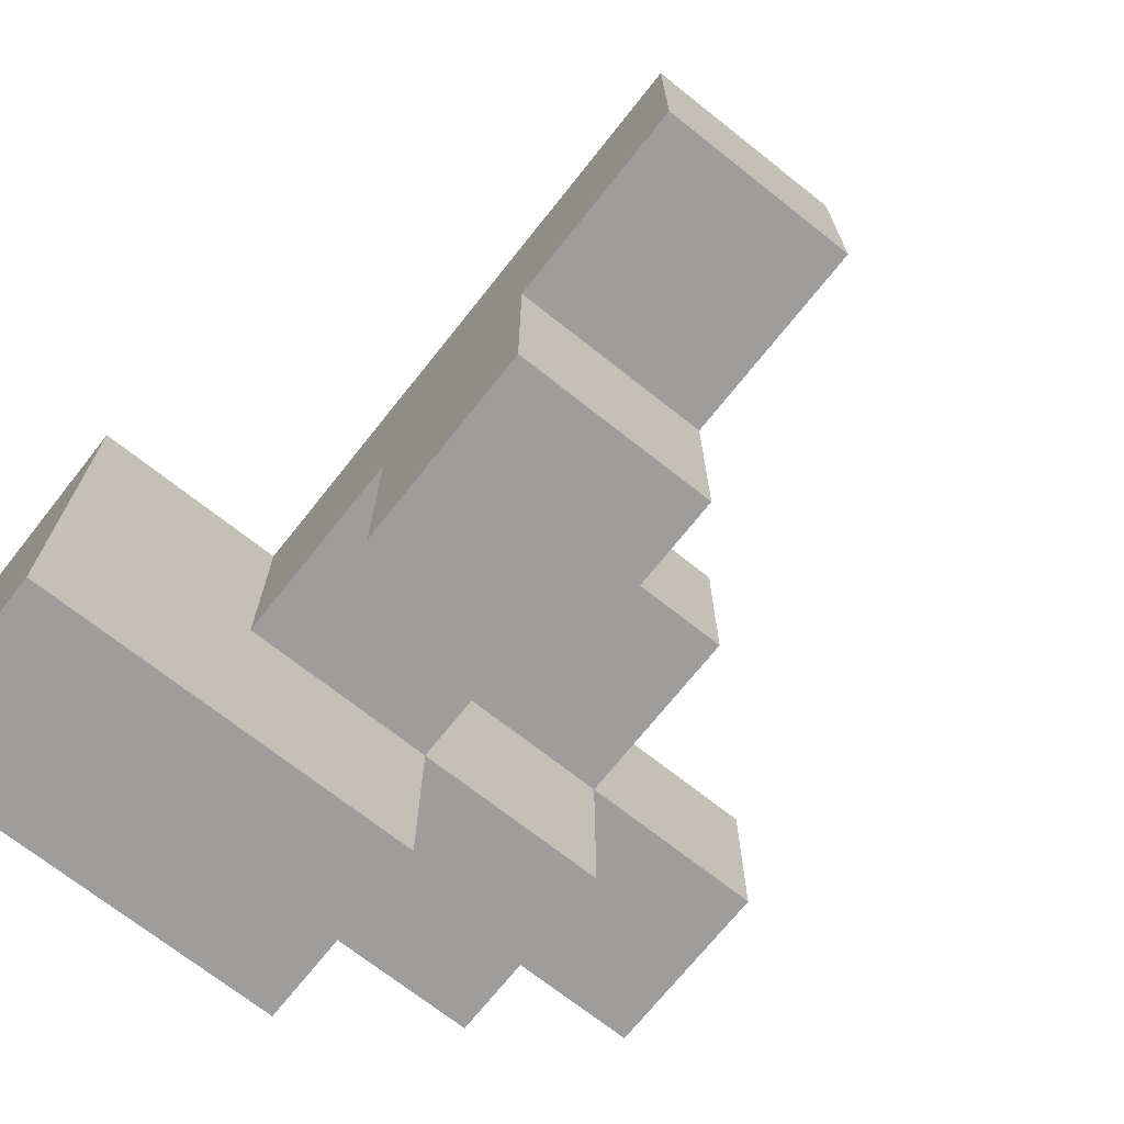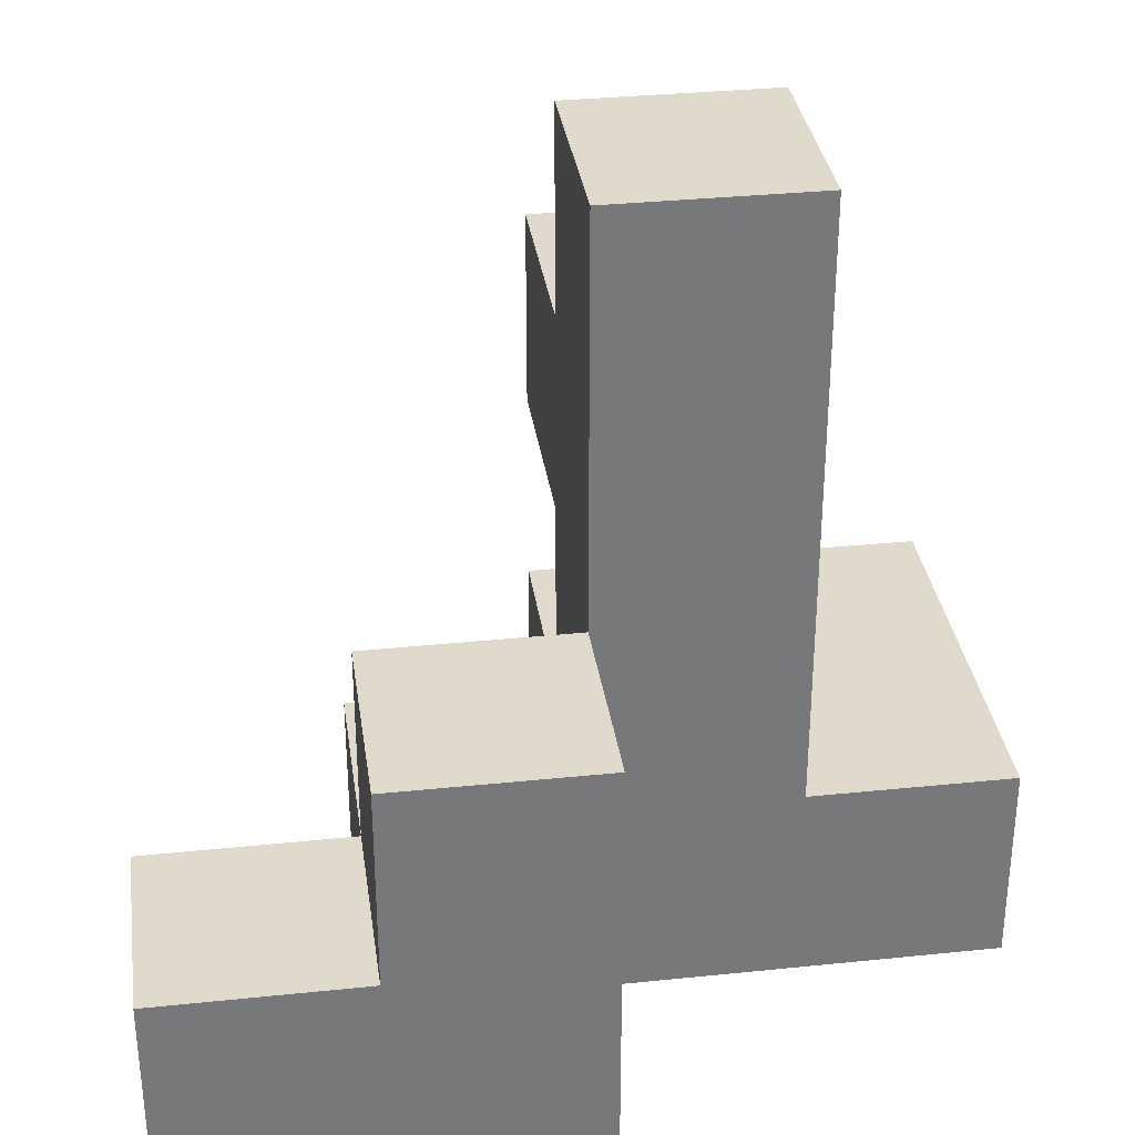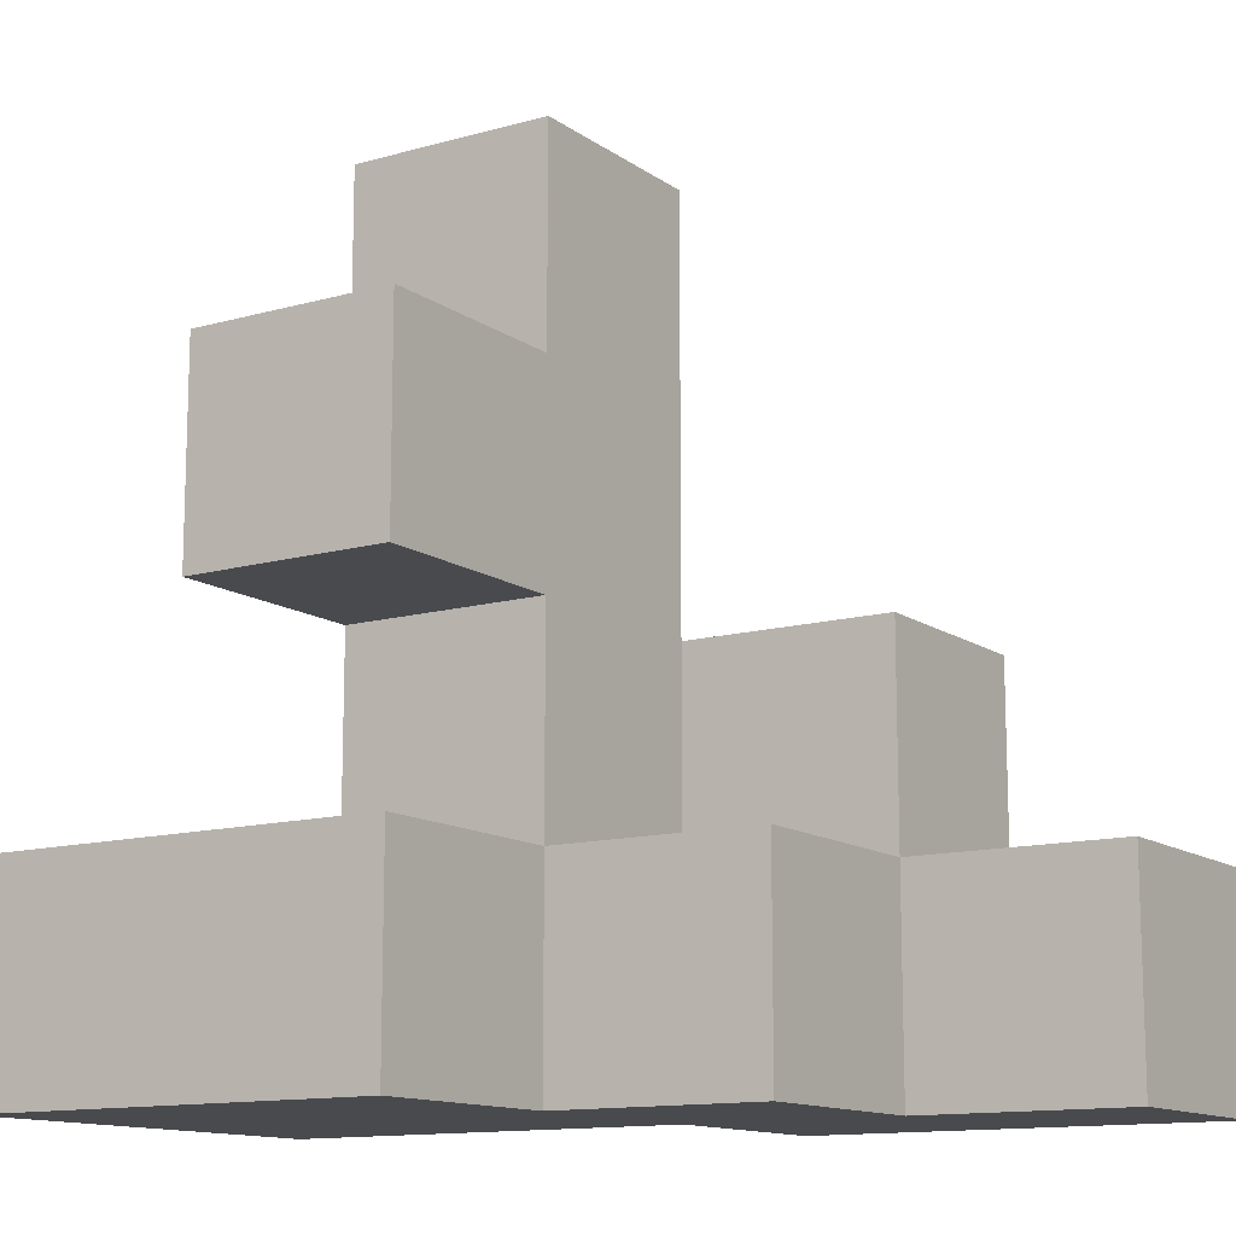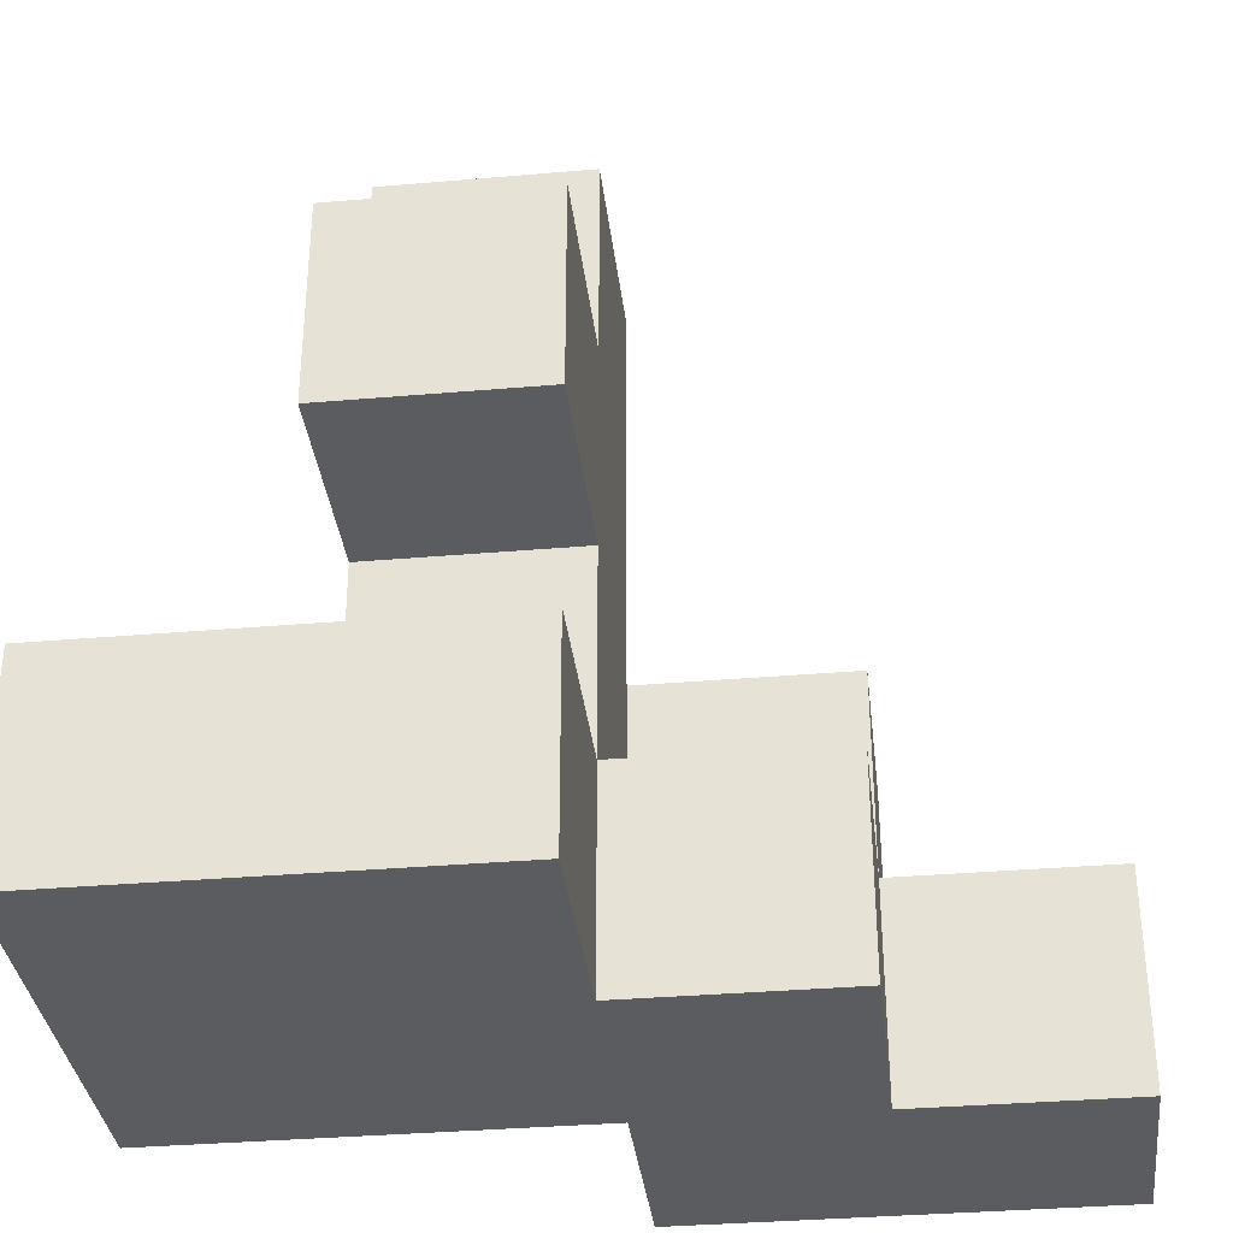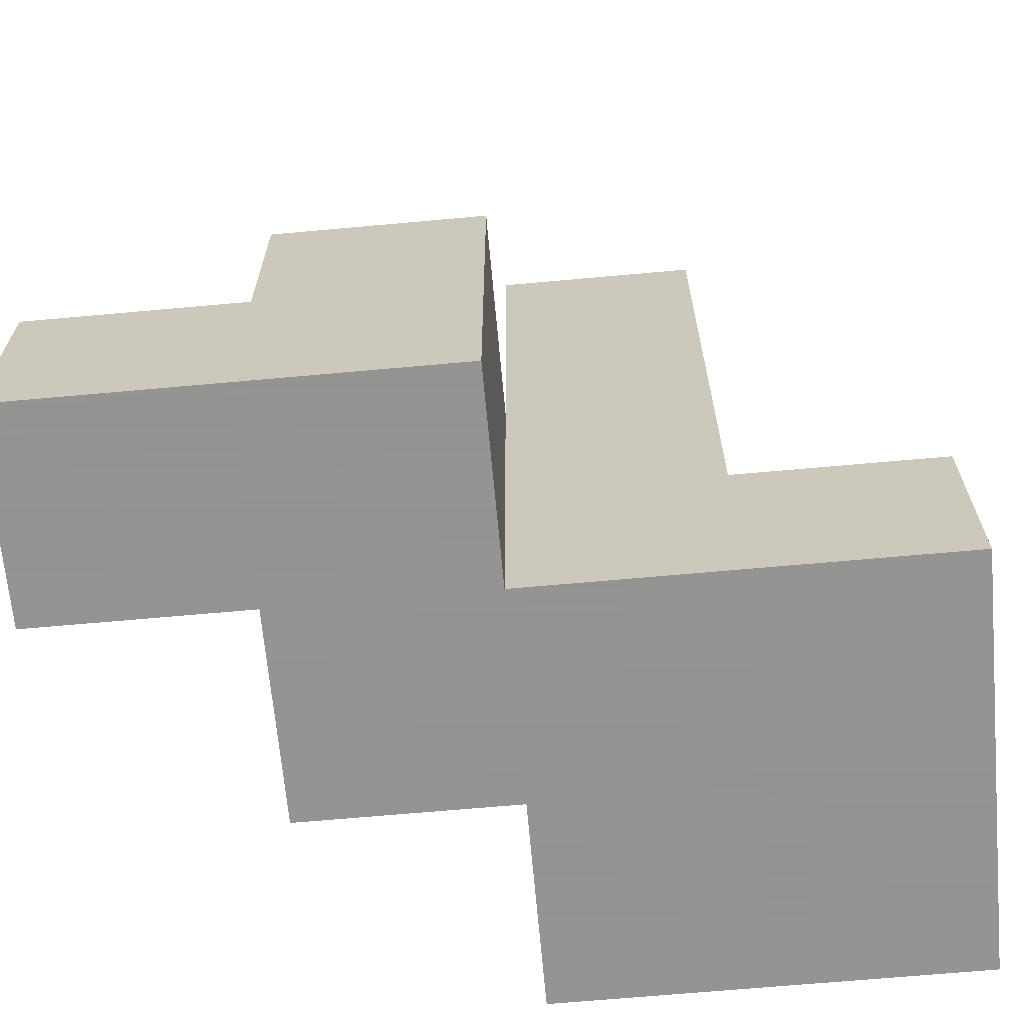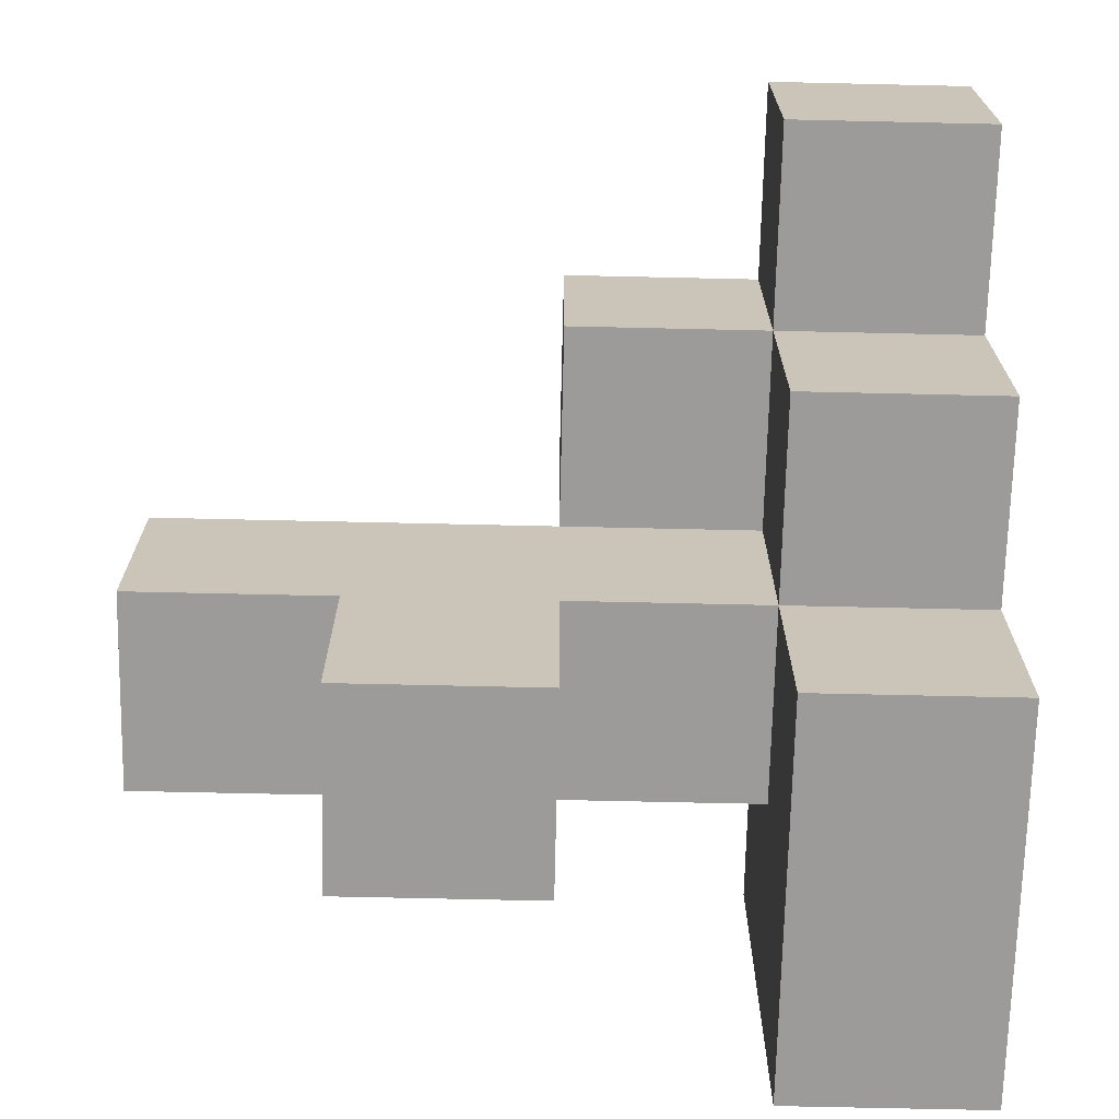
<metadata>
{"format":"obj","ext":"obj","renderer":"f3d","projection":"perspective","resolution":1024,"background":"white","views":[{"elev":-70.6,"azim":141.6,"up":"+Z"},{"elev":33.1,"azim":-8.1,"up":"+Y"},{"elev":-12.8,"azim":-147.0,"up":"+Y"},{"elev":-34.7,"azim":-173.4,"up":"+Y"},{"elev":-66.9,"azim":5.2,"up":"+Y"},{"elev":-69.8,"azim":-91.3,"up":"+Z"}]}
</metadata>
<code>
v -0.188 -0.375 0.5
v -0.188 -0.312 0.5
v -0.188 -0.312 0.438
v -0.188 -0.375 0.438
v -0.125 -0.312 0.438
v -0.125 -0.375 0.438
v -0.125 -0.375 0.5
v -0.125 -0.312 0.5
v -0.062 -0.375 0.5
v -0.062 -0.375 0.438
v -0.062 -0.312 0.438
v -0.062 -0.312 0.5
v -0.125 -0.312 0.375
v -0.125 -0.375 0.375
v -0.062 -0.312 0.375
v -0.062 -0.375 0.375
v 0 -0.375 0.438
v 0 -0.312 0.438
v 0 -0.375 0.375
v 0.062 -0.375 0.438
v 0.062 -0.375 0.375
v 0.062 -0.312 0.375
v 0.062 -0.312 0.438
v 0 -0.312 0.375
v -0.062 -0.312 0.312
v -0.062 -0.375 0.312
v 0 -0.312 0.312
v 0 -0.375 0.312
v 0.062 -0.375 0.312
v 0.062 -0.312 0.312
v -0.062 -0.25 0.438
v -0.062 -0.25 0.5
v -0.125 -0.25 0.5
v -0.125 -0.25 0.438
v 0 -0.25 0.375
v 0 -0.25 0.438
v -0.062 -0.25 0.375
v 0 -0.188 0.375
v 0 -0.188 0.438
v -0.062 -0.188 0.438
v -0.062 -0.188 0.375
v 0 -0.25 0.312
v 0 -0.188 0.312
v -0.062 -0.188 0.312
v -0.062 -0.25 0.312
v 0 -0.125 0.375
v 0 -0.125 0.438
v -0.062 -0.125 0.438
v -0.062 -0.125 0.375
f 1 2 3 4
f 4 3 5 6
f 1 7 8 2
f 2 8 5 3
f 1 4 6 7
f 9 10 11 12
f 7 9 12 8
f 7 6 10 9
f 6 5 13 14
f 14 13 15 16
f 5 11 15 13
f 6 14 16 10
f 10 17 18 11
f 10 16 19 17
f 20 21 22 23
f 17 20 23 18
f 18 23 22 24
f 17 19 21 20
f 16 15 25 26
f 26 25 27 28
f 15 24 27 25
f 16 26 28 19
f 21 29 30 22
f 28 27 30 29
f 24 22 30 27
f 19 28 29 21
f 12 11 31 32
f 8 33 34 5
f 5 34 31 11
f 8 12 32 33
f 33 32 31 34
f 18 24 35 36
f 11 31 37 15
f 15 37 35 24
f 11 18 36 31
f 36 35 38 39
f 31 40 41 37
f 31 36 39 40
f 35 42 43 38
f 37 41 44 45
f 45 44 43 42
f 41 38 43 44
f 37 45 42 35
f 39 38 46 47
f 40 48 49 41
f 41 49 46 38
f 40 39 47 48
f 48 47 46 49

</code>
